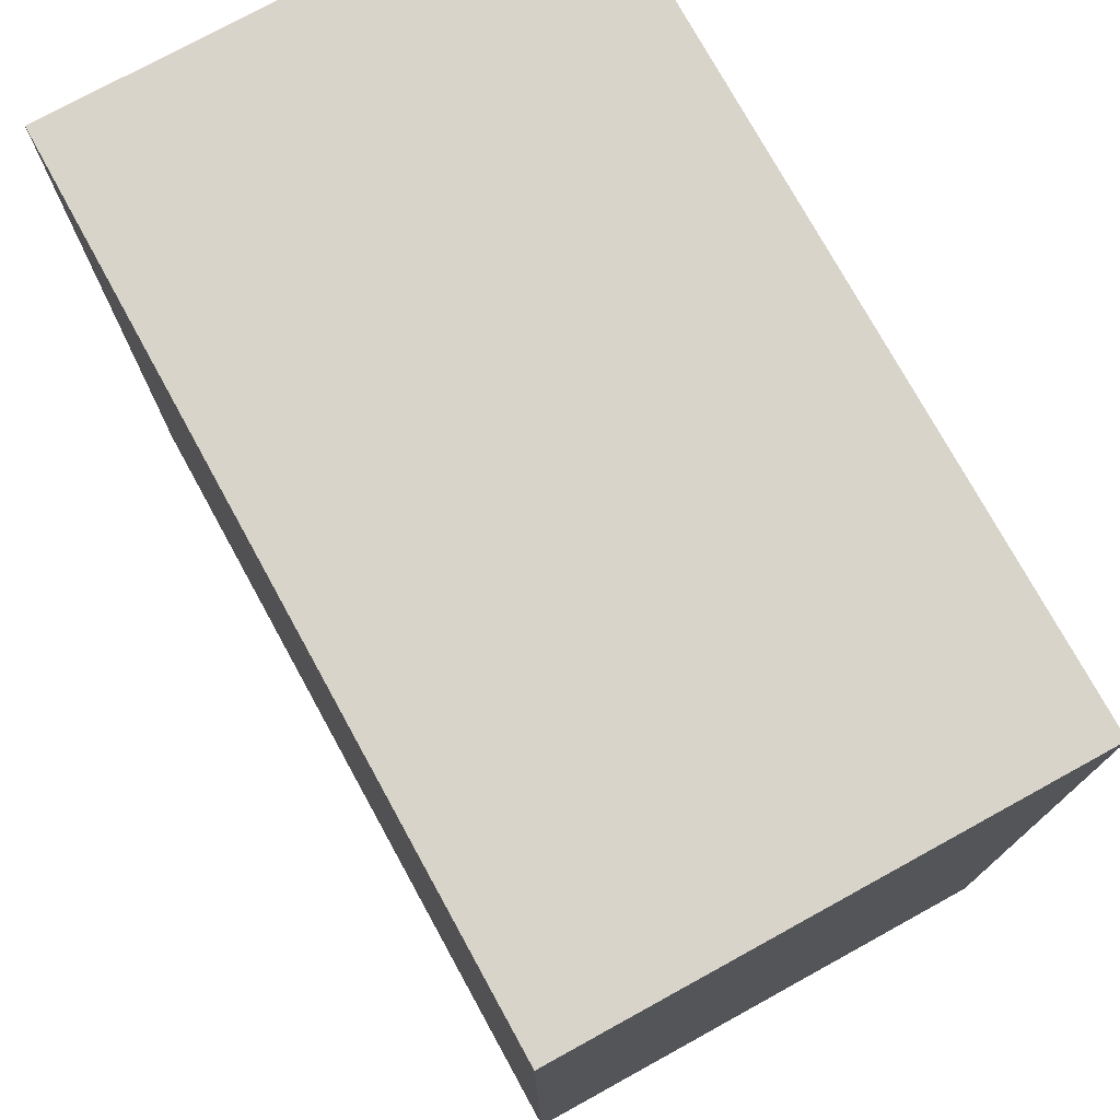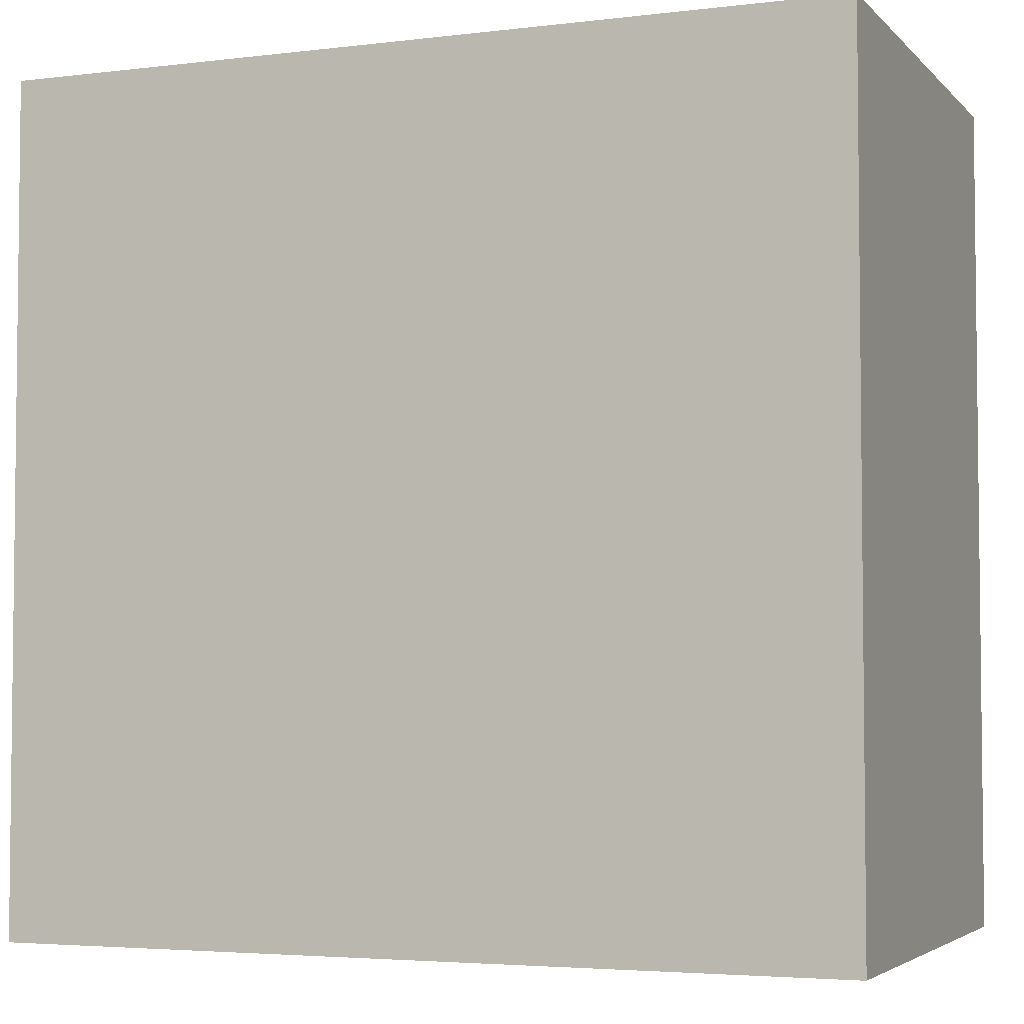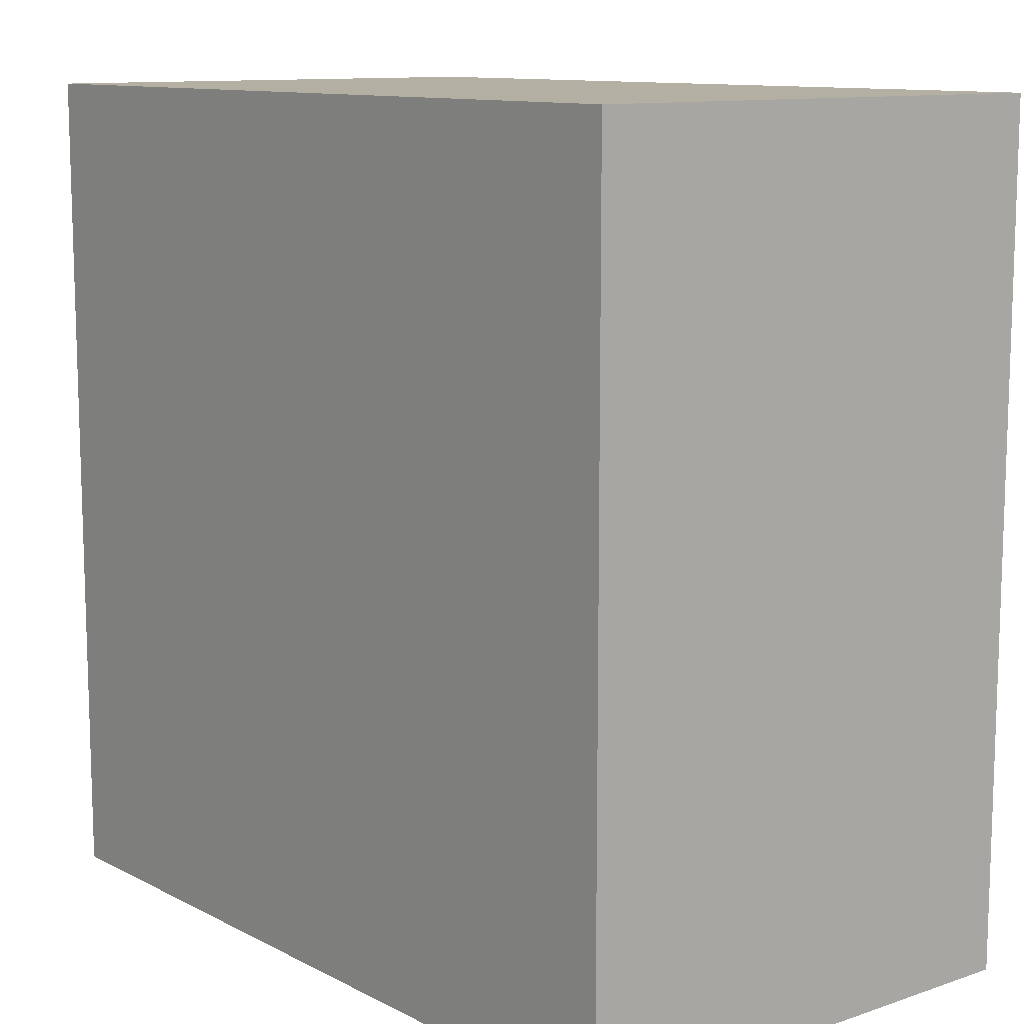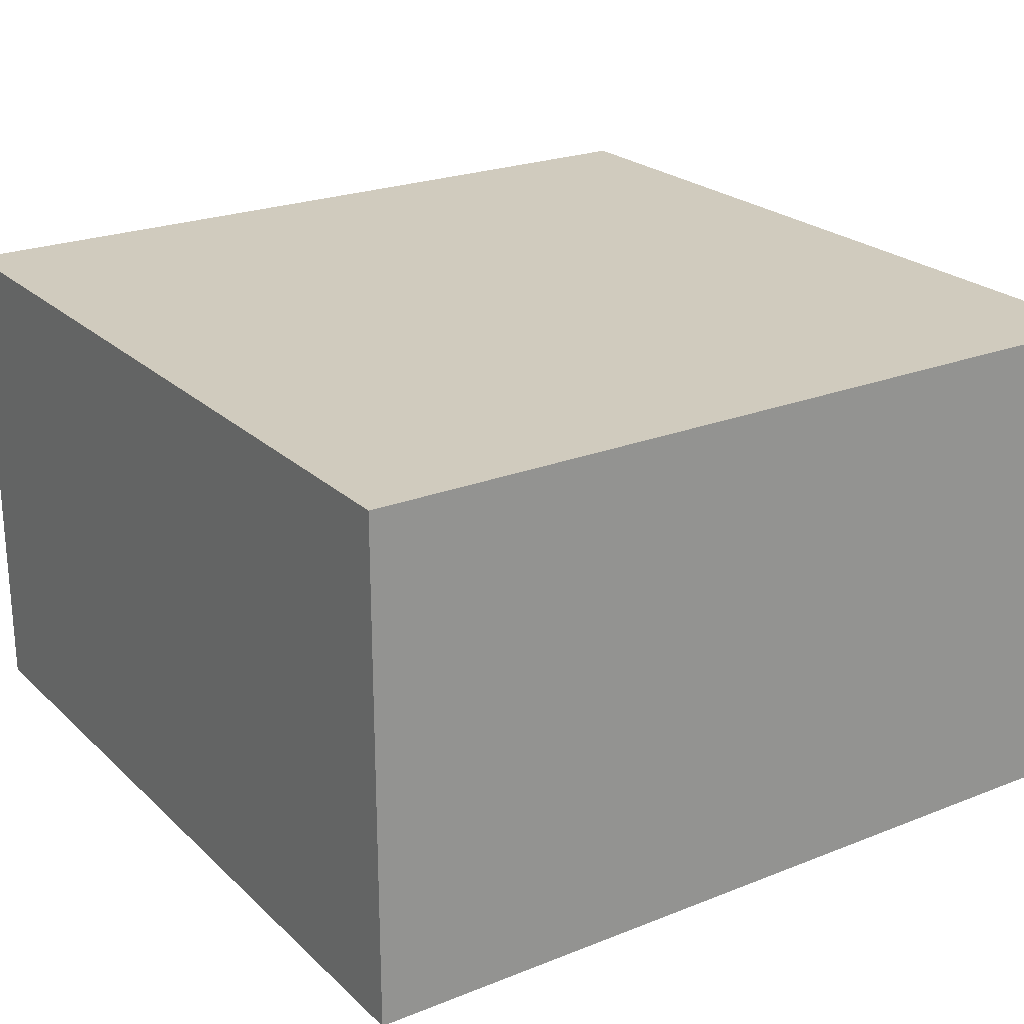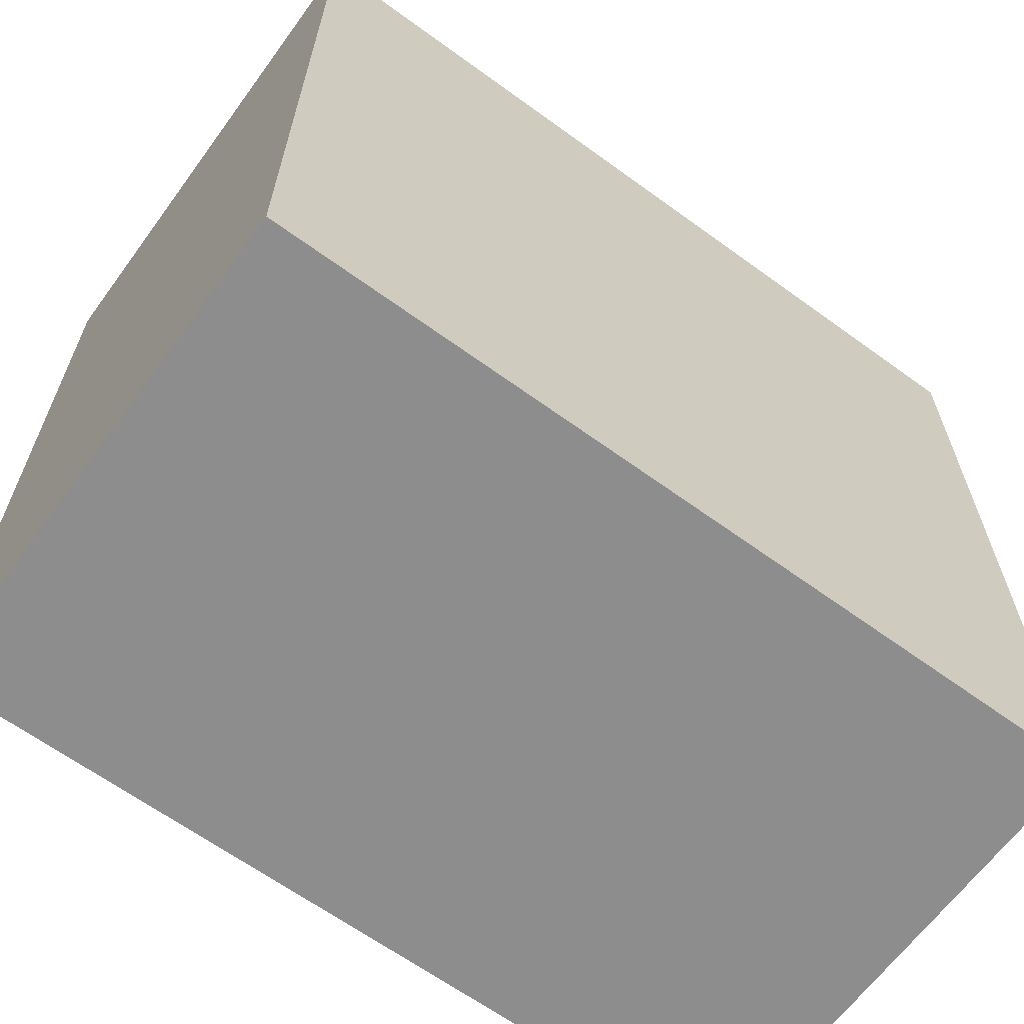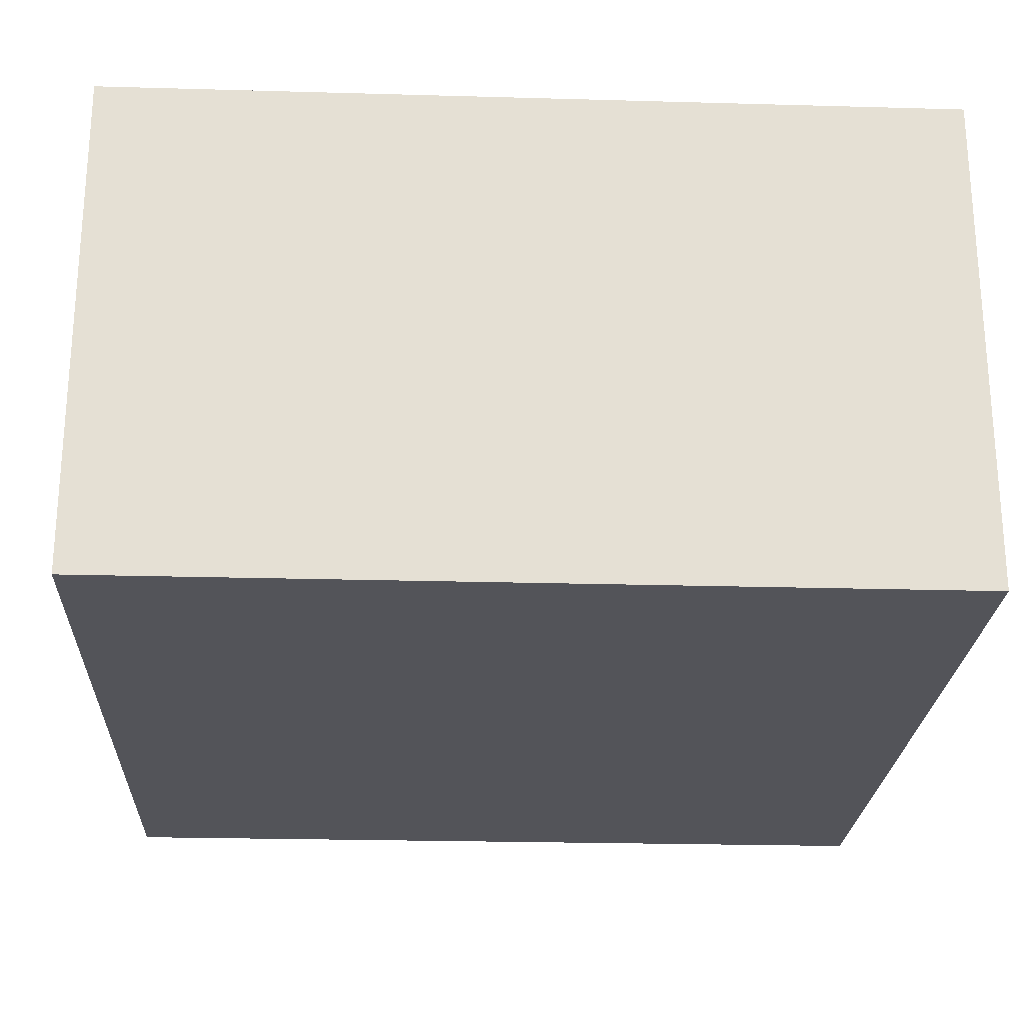
<metadata>
{"format":"obj","ext":"obj","renderer":"f3d","projection":"perspective","resolution":1024,"background":"white","views":[{"elev":75.6,"azim":-118.8,"up":"+Z"},{"elev":-4.0,"azim":-158.2,"up":"+Z"},{"elev":11.2,"azim":-129.2,"up":"+Z"},{"elev":23.3,"azim":-123.7,"up":"+Y"},{"elev":-64.7,"azim":-36.2,"up":"+Z"},{"elev":-23.7,"azim":-2.7,"up":"+Y"}]}
</metadata>
<code>
g pb_Mesh405636
v 0 0 0
v -5 0 0
v 0 3 0
v -5 3 0
v -5 0 0
v -5 0 -5
v -5 3 0
v -5 3 -5
v -5 0 -5
v 0 0 -5
v -5 3 -5
v 0 3 -5
v 0 0 -5
v 0 0 0
v 0 3 -5
v 0 3 0
v 0 3 0
v -5 3 0
v 0 3 -5
v -5 3 -5
v 0 0 -5
v -5 0 -5
v 0 0 0
v -5 0 0
g pb_Mesh405636_0
f 3 2 1
f 3 4 2
f 7 6 5
f 7 8 6
f 11 10 9
f 11 12 10
f 15 14 13
f 15 16 14
f 19 18 17
f 19 20 18
f 23 22 21
f 23 24 22

</code>
